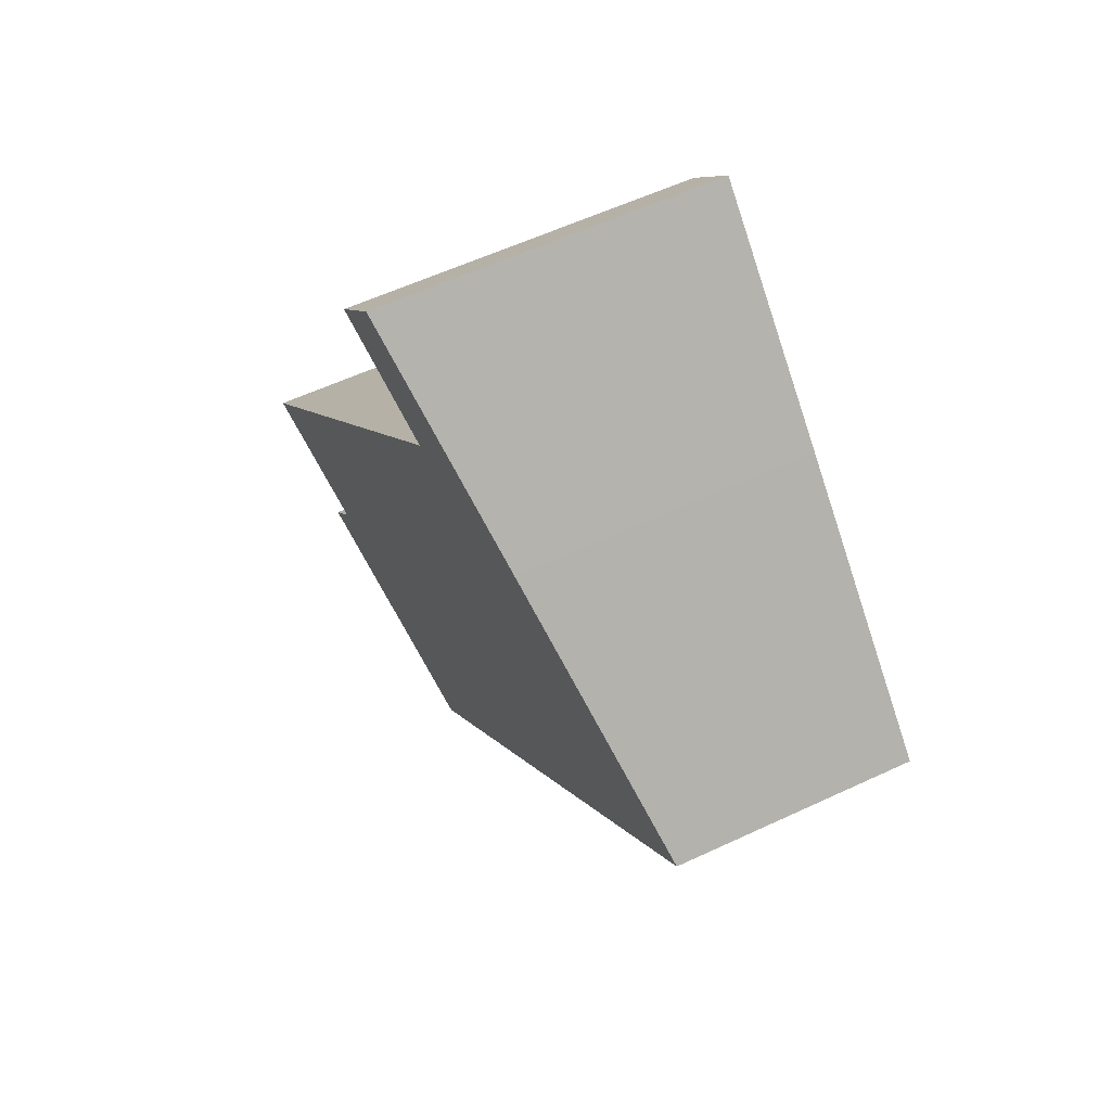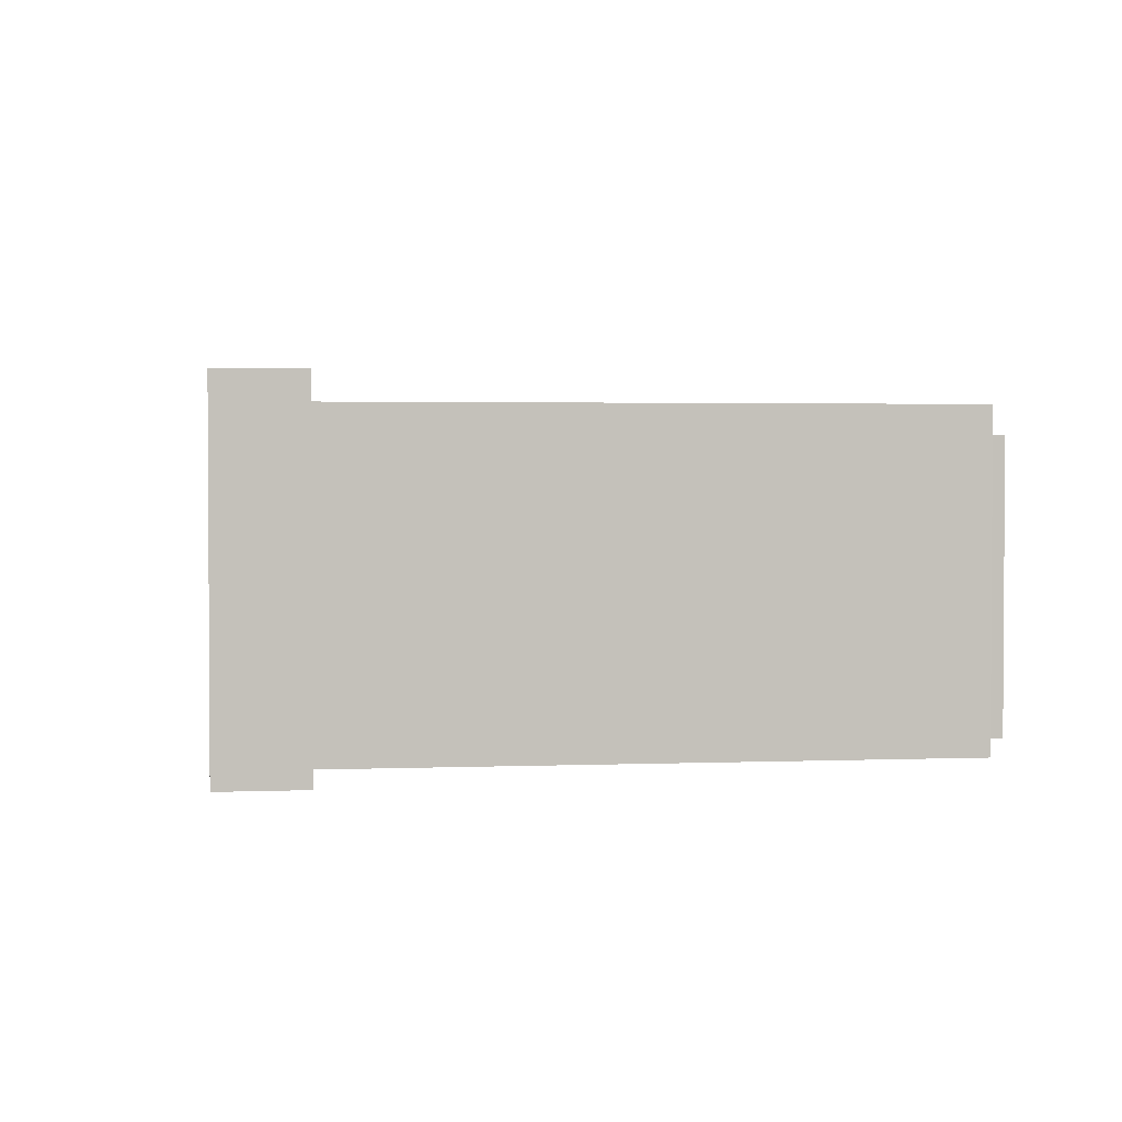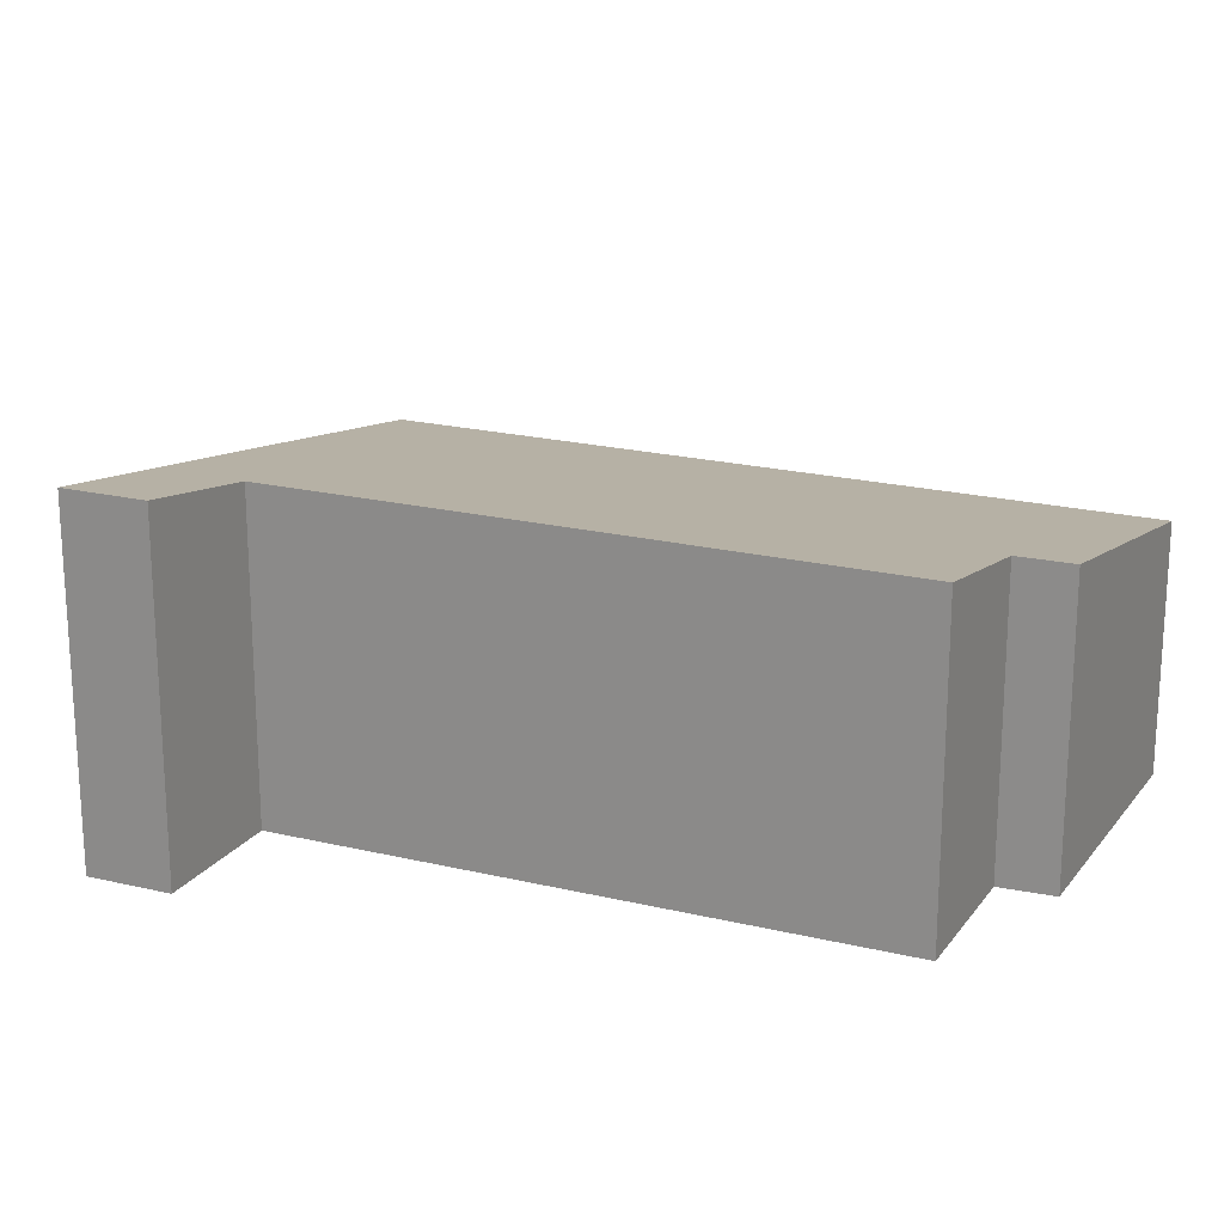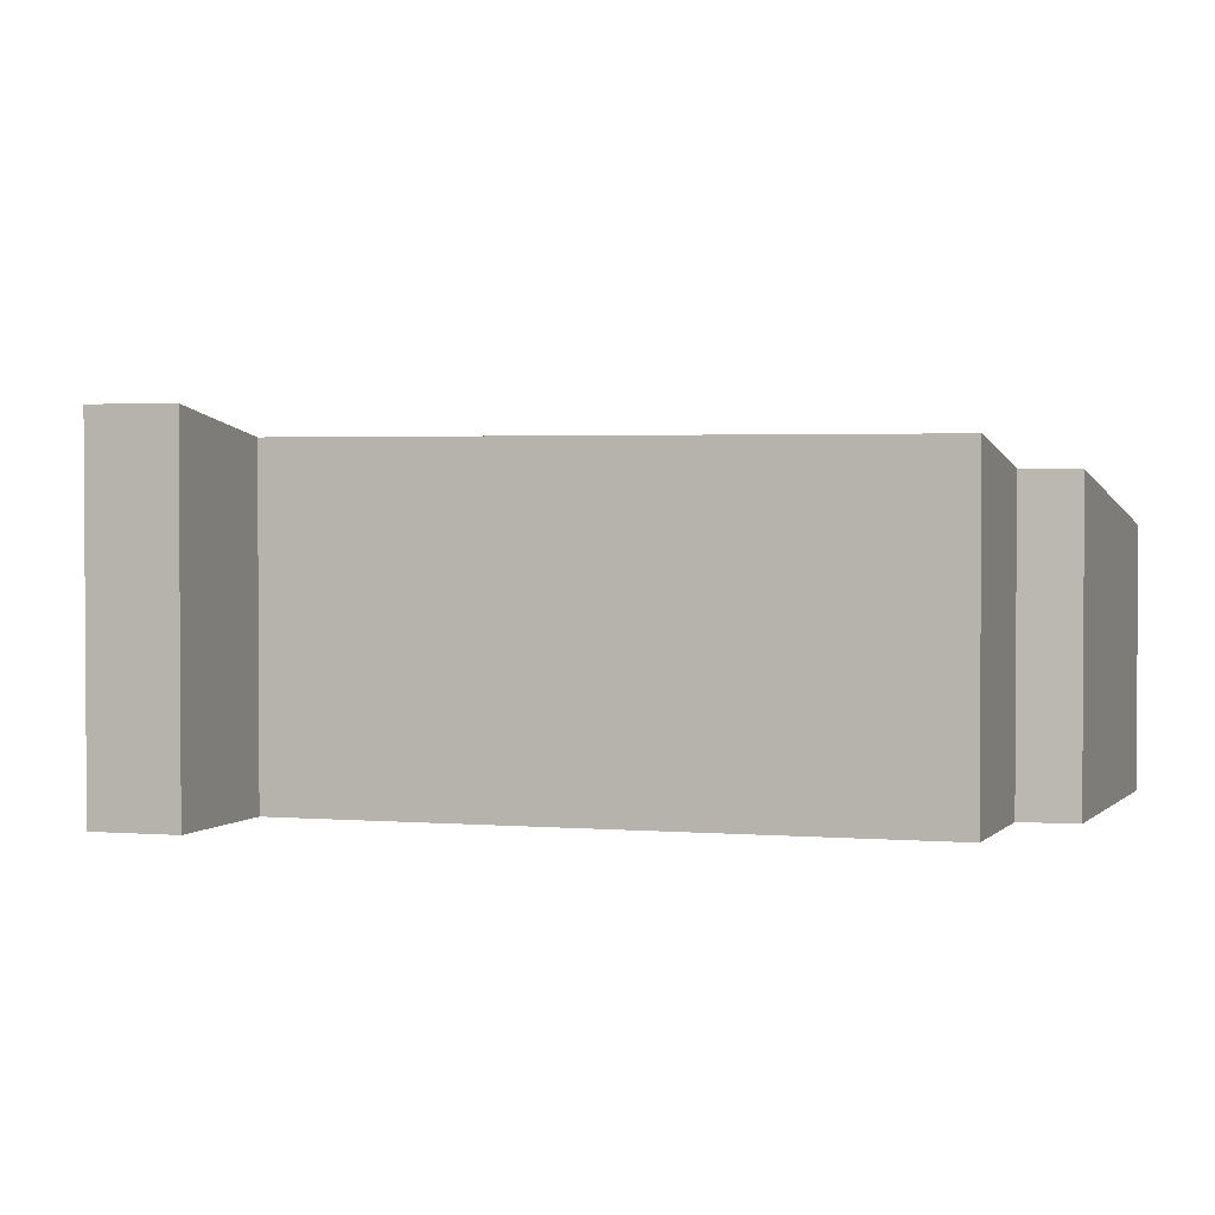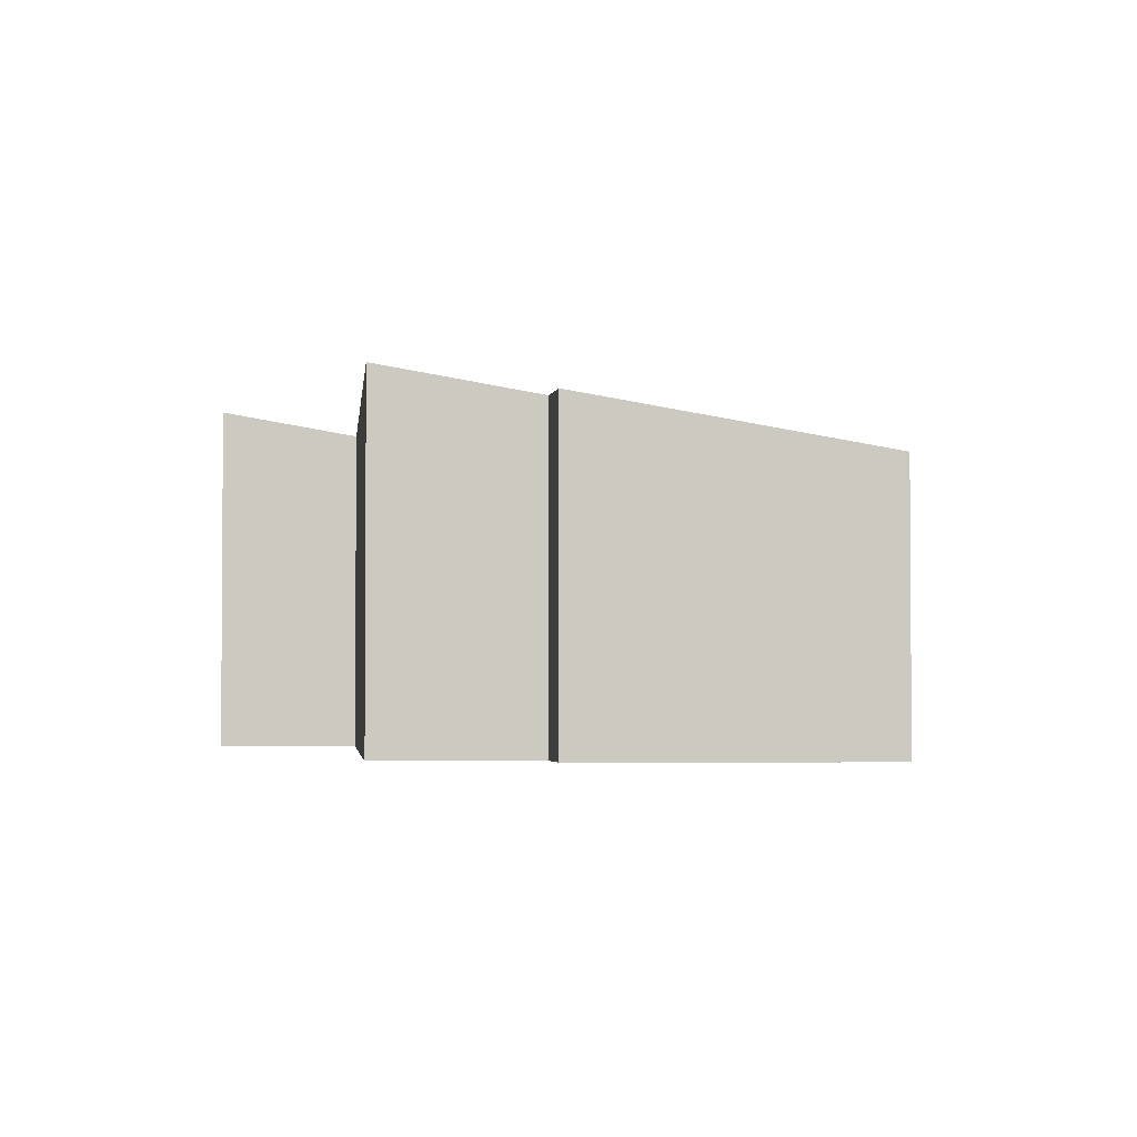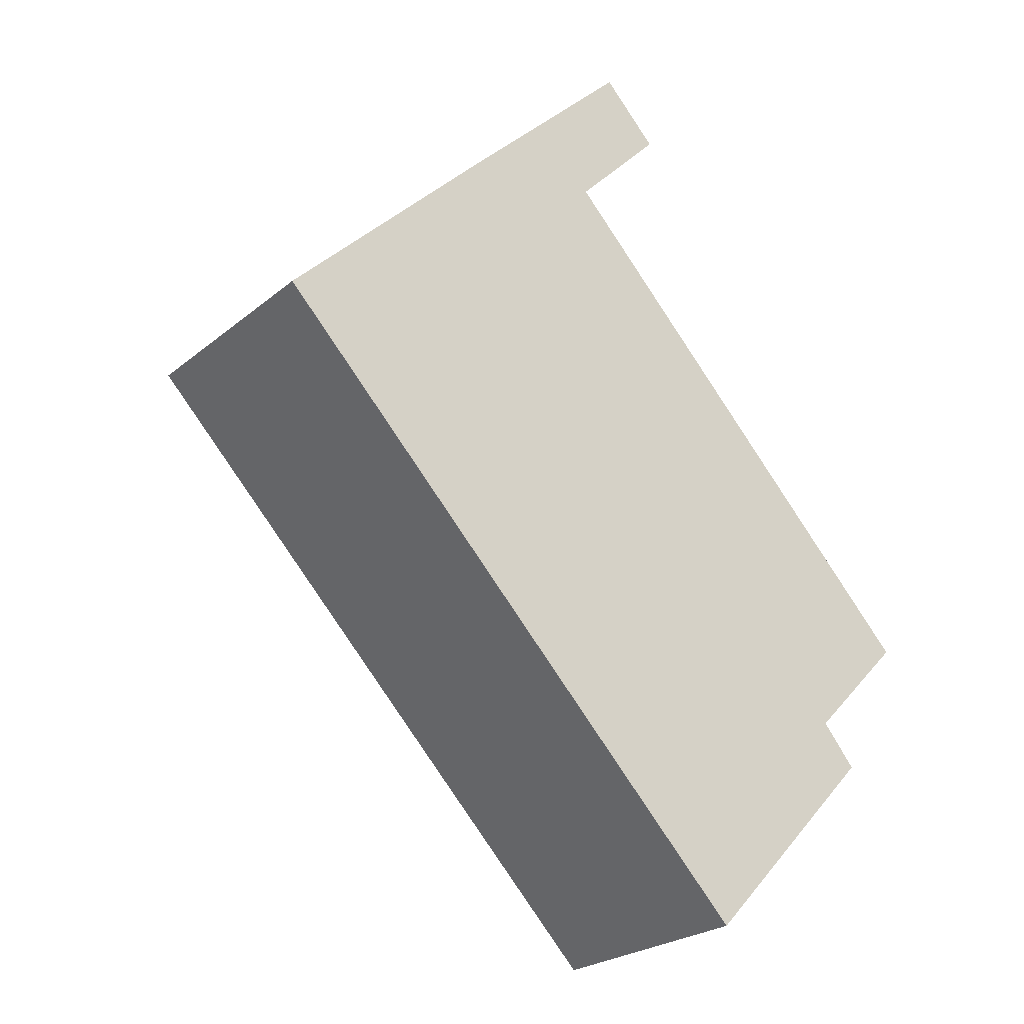
<metadata>
{"format":"obj","ext":"obj","renderer":"f3d","projection":"perspective","resolution":1024,"background":"white","views":[{"elev":56.7,"azim":-116.2,"up":"+Z"},{"elev":2.4,"azim":38.0,"up":"+Y"},{"elev":20.8,"azim":69.7,"up":"+Y"},{"elev":2.3,"azim":63.3,"up":"+Y"},{"elev":-2.8,"azim":131.0,"up":"+Y"},{"elev":-24.3,"azim":-36.9,"up":"+Z"}]}
</metadata>
<code>
v  0 3.148 1.928e-16
v  9.301 3.778 -4.51
v  6.845 3.148 -7.099
v  8.842 3.787 -3.965
v  10.16 4.12 -2.612
v  4.719 4.128 3.095
v  5.939 4.441 4.378
v  5.195 4.442 5.159
v  0.22 3.203 0.22
v  2.811 3.851 2.814
v  4.769 4.336 4.74
v  5.195 -3.159e-16 5.159
v  5.939 -2.681e-16 4.378
v  4.719 -1.895e-16 3.095
v  10.16 1.599e-16 -2.612
v  8.842 2.428e-16 -3.965
v  9.301 2.762e-16 -4.51
v  6.845 4.347e-16 -7.099
v  0 0 0
v  4.769 -2.902e-16 4.74
v  2.811 -1.723e-16 2.814
v  0.22 -1.347e-17 0.22
g defaultobject
f 1 2 3
f 2 1 4
f 4 1 5
f 5 1 6
f 6 1 7
f 7 1 8
f 8 1 9
f 8 9 10
f 8 10 11
f 12 7 8
f 7 12 13
f 14 5 6
f 5 14 15
f 16 2 4
f 2 16 17
f 13 6 7
f 6 13 14
f 15 4 5
f 4 15 16
f 17 3 2
f 3 17 18
f 18 1 3
f 1 18 19
f 11 12 8
f 12 11 10
f 12 10 20
f 20 10 21
f 21 10 9
f 21 9 22
f 22 9 1
f 22 1 19
f 17 19 18
f 19 17 16
f 19 16 15
f 19 15 14
f 19 14 22
f 22 14 21
f 21 14 13
f 21 13 20
f 20 13 12

</code>
